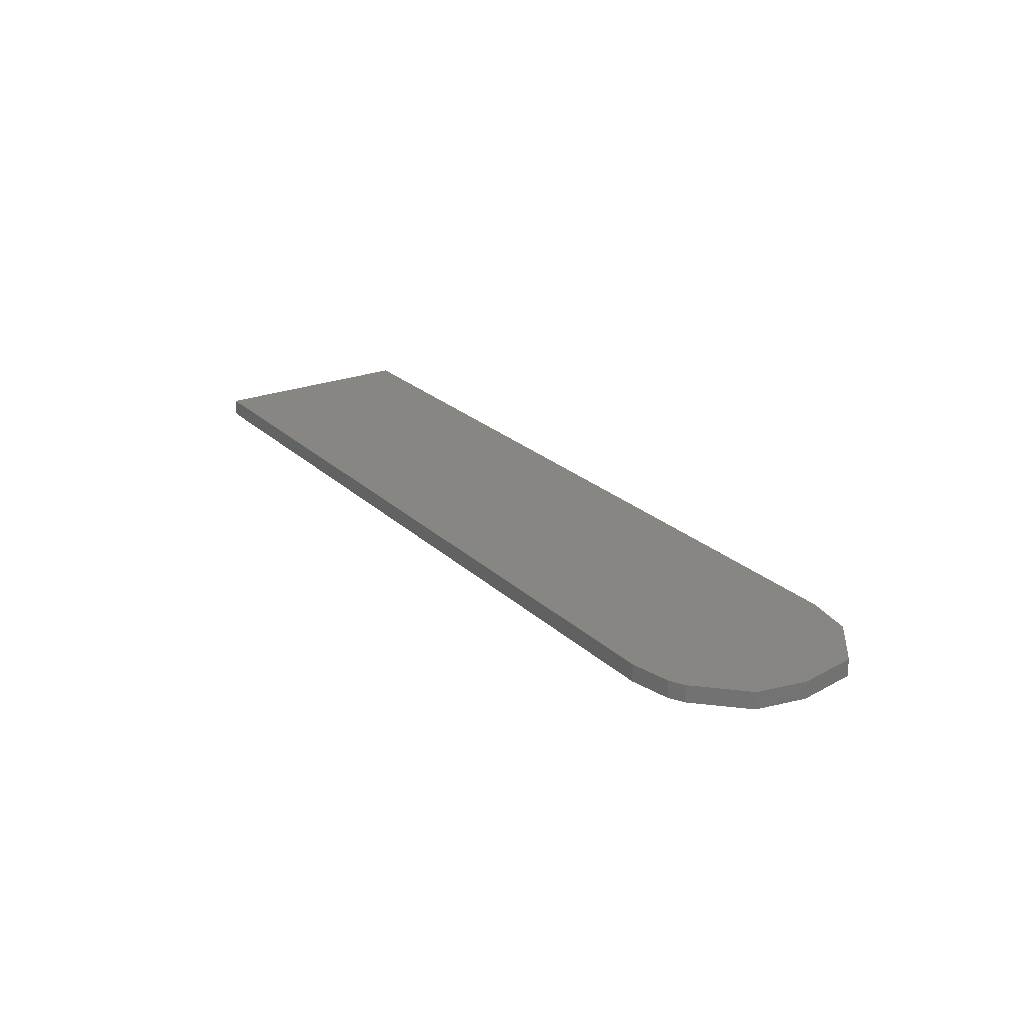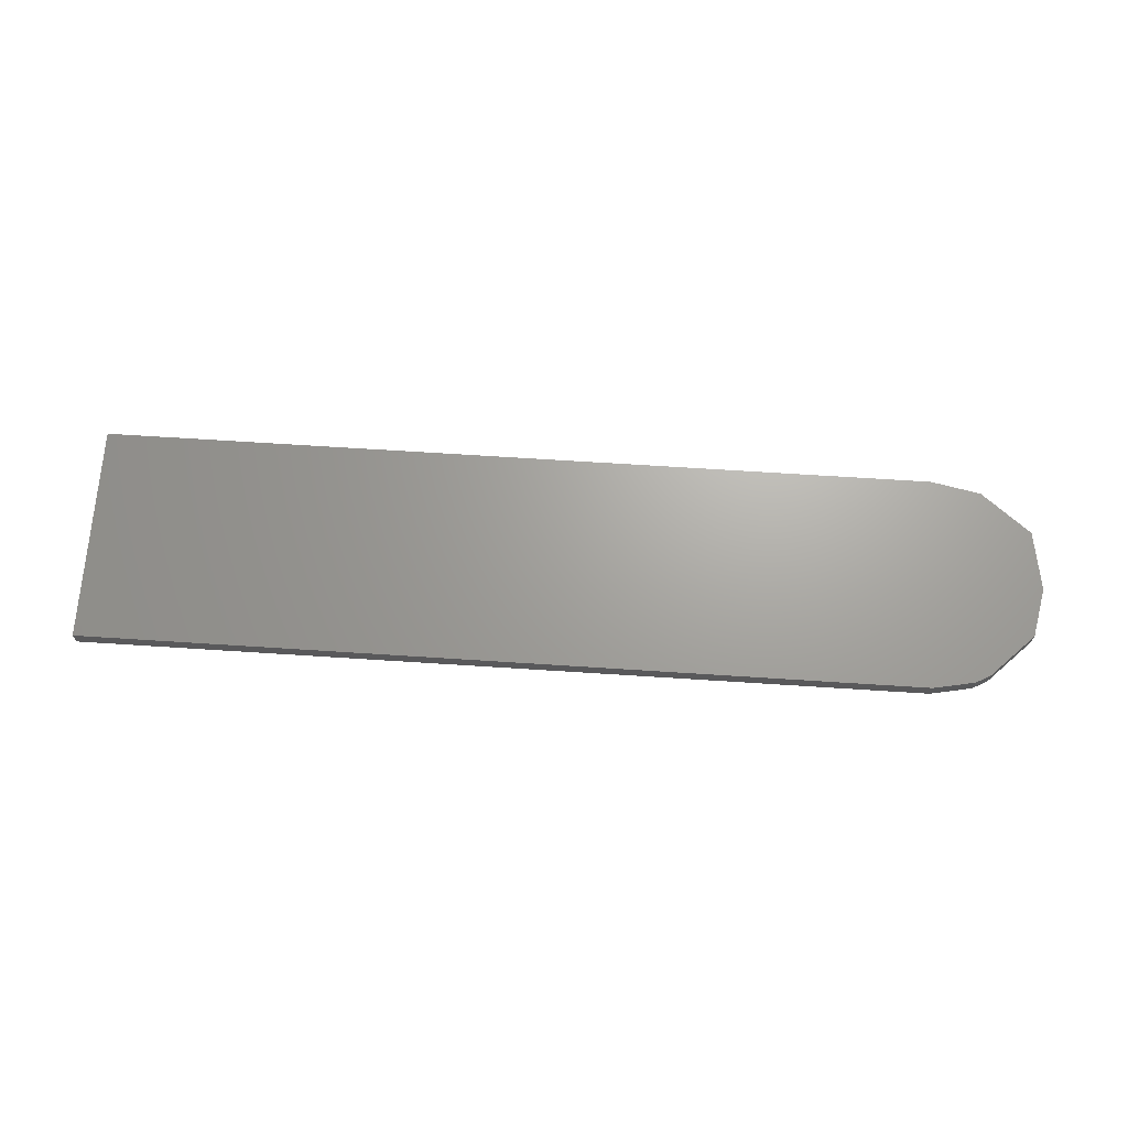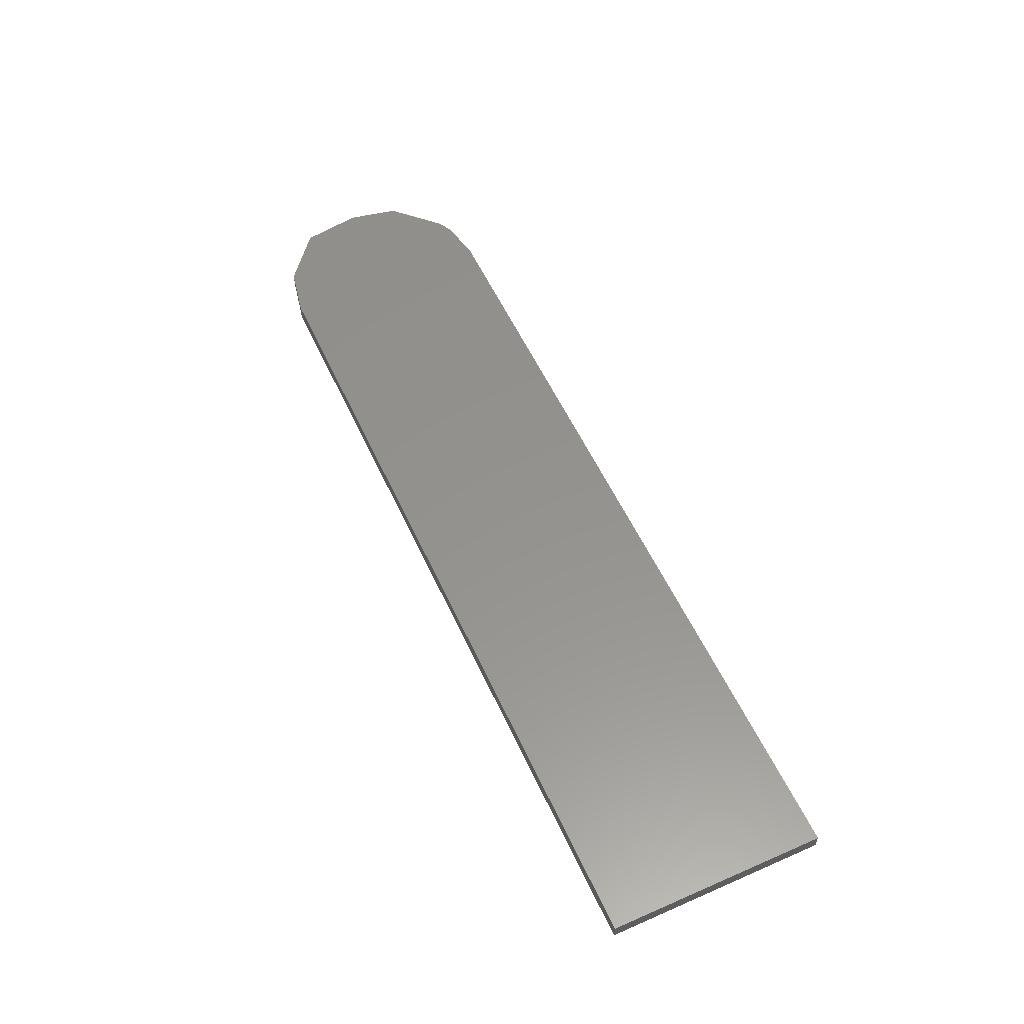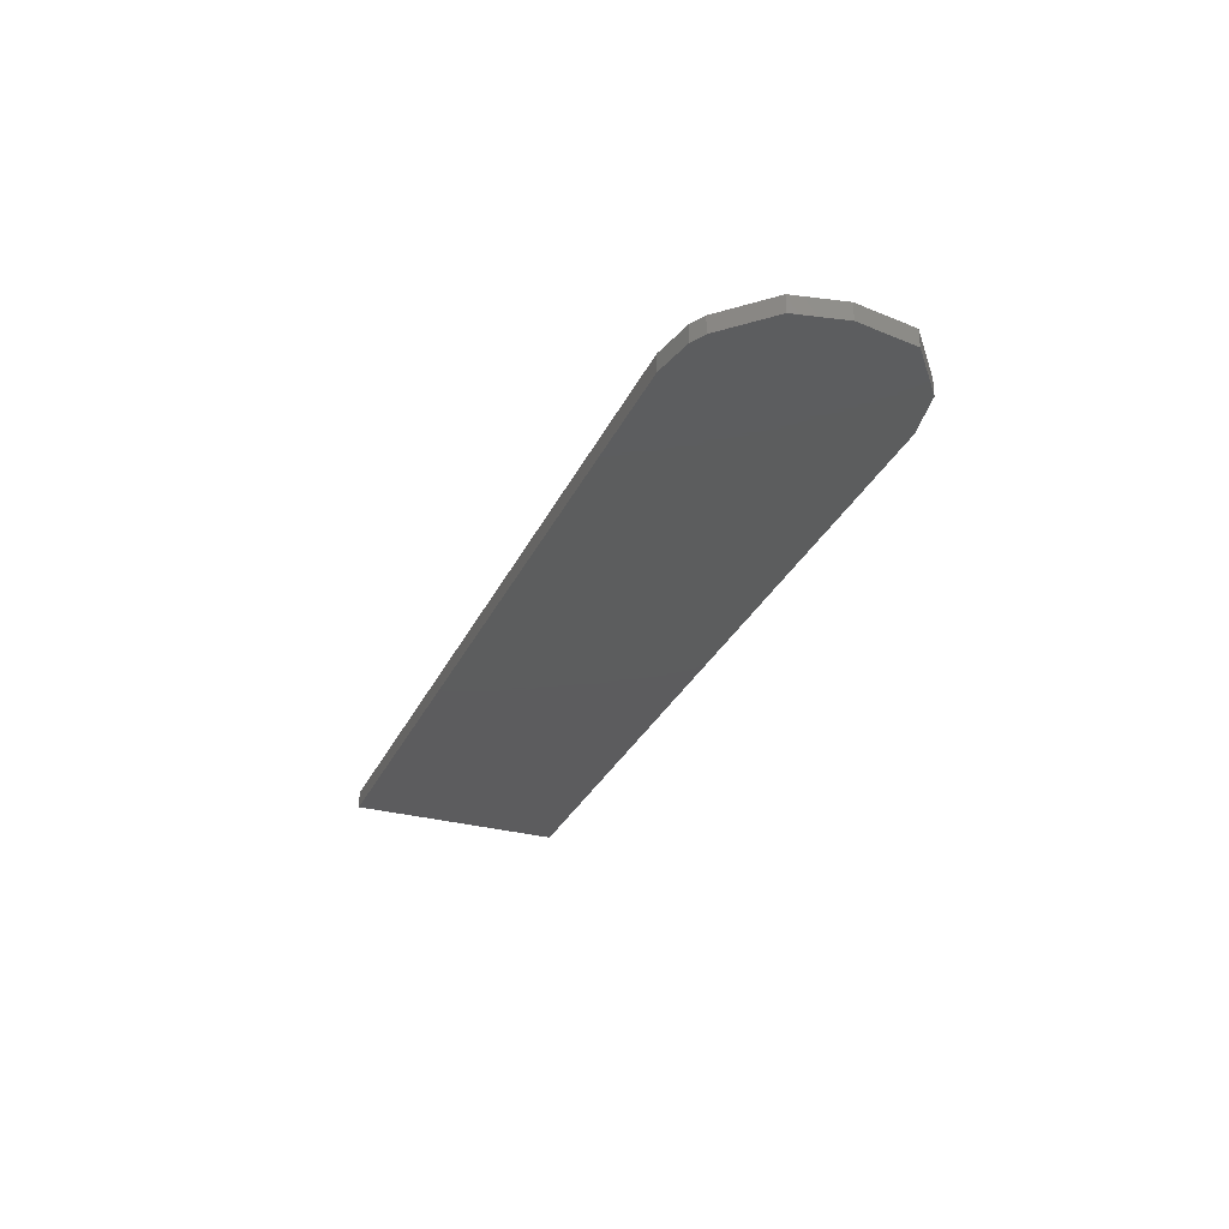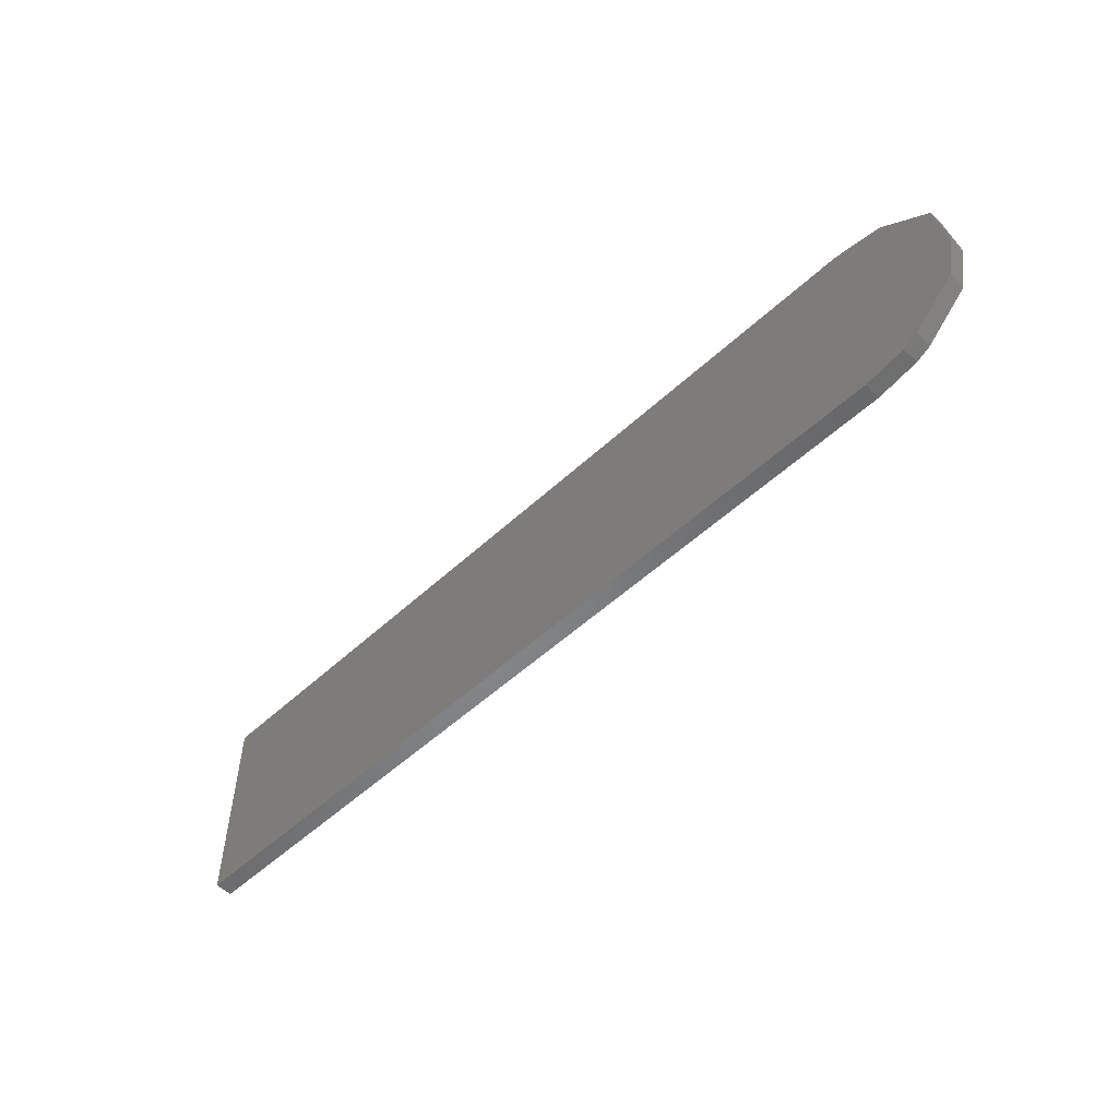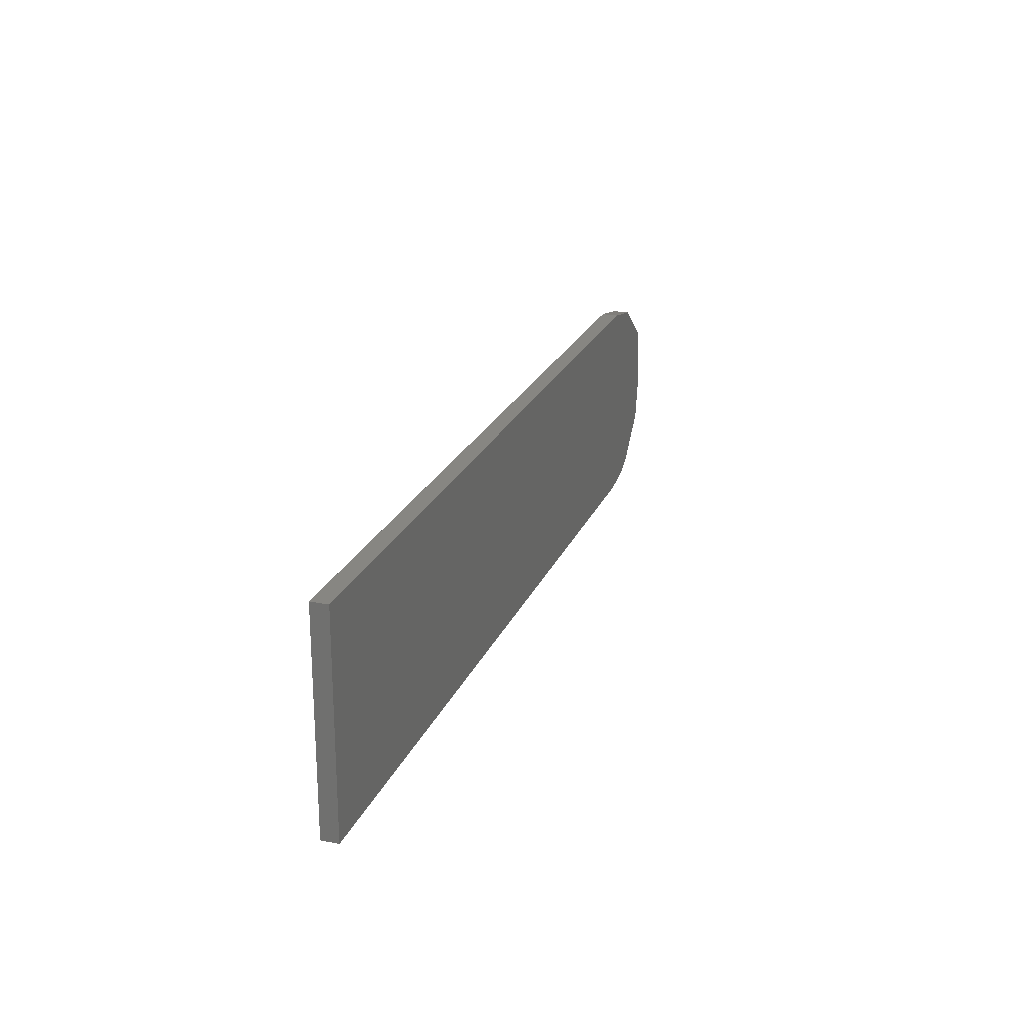
<metadata>
{"format":"stl","ext":"stl","renderer":"f3d","projection":"perspective","resolution":1024,"background":"white","views":[{"elev":23.5,"azim":56.6,"up":"+Z"},{"elev":67.8,"azim":3.7,"up":"+Z"},{"elev":56.2,"azim":-114.5,"up":"+Z"},{"elev":-30.1,"azim":68.4,"up":"+Z"},{"elev":-53.0,"azim":44.7,"up":"+Y"},{"elev":22.6,"azim":-71.4,"up":"+Y"}]}
</metadata>
<code>
# stl→obj: 20 verts, 36 faces
v 0.0533 -0.08707 0.01562
v 0.0926 -0.04778 0.01562
v 0.1016 -0.002961 0.01562
v 0.0926 0.05082 0.01562
v 0.04778 0.08668 0.01562
v 0.04012 -0.09413 0.01562
v -0.75 -0.1016 0.01562
v 0.002961 -0.1016 0.01562
v 0.002961 0.09564 0.01562
v -0.75 0.09564 0.01562
v 0.0533 -0.08707 0
v 0.04012 -0.09413 0
v 0.04778 0.08668 0
v 0.0926 0.05082 0
v 0.1016 -0.002961 0
v 0.0926 -0.04778 0
v -0.75 -0.1016 0
v -0.75 0.09564 0
v 0.002961 0.09564 0
v 0.002961 -0.1016 0
f 1 2 3
f 1 3 4
f 1 4 5
f 1 5 6
f 7 8 6
f 7 6 5
f 7 5 9
f 7 9 10
f 11 12 13
f 11 13 14
f 11 14 15
f 11 15 16
f 17 18 19
f 17 19 13
f 17 13 12
f 17 12 20
f 1 11 2
f 2 11 16
f 8 20 6
f 6 20 12
f 6 12 1
f 1 12 11
f 10 18 7
f 7 18 17
f 9 19 10
f 10 19 18
f 5 13 9
f 9 13 19
f 4 14 5
f 5 14 13
f 3 15 4
f 4 15 14
f 2 16 3
f 3 16 15
f 7 17 8
f 8 17 20

</code>
